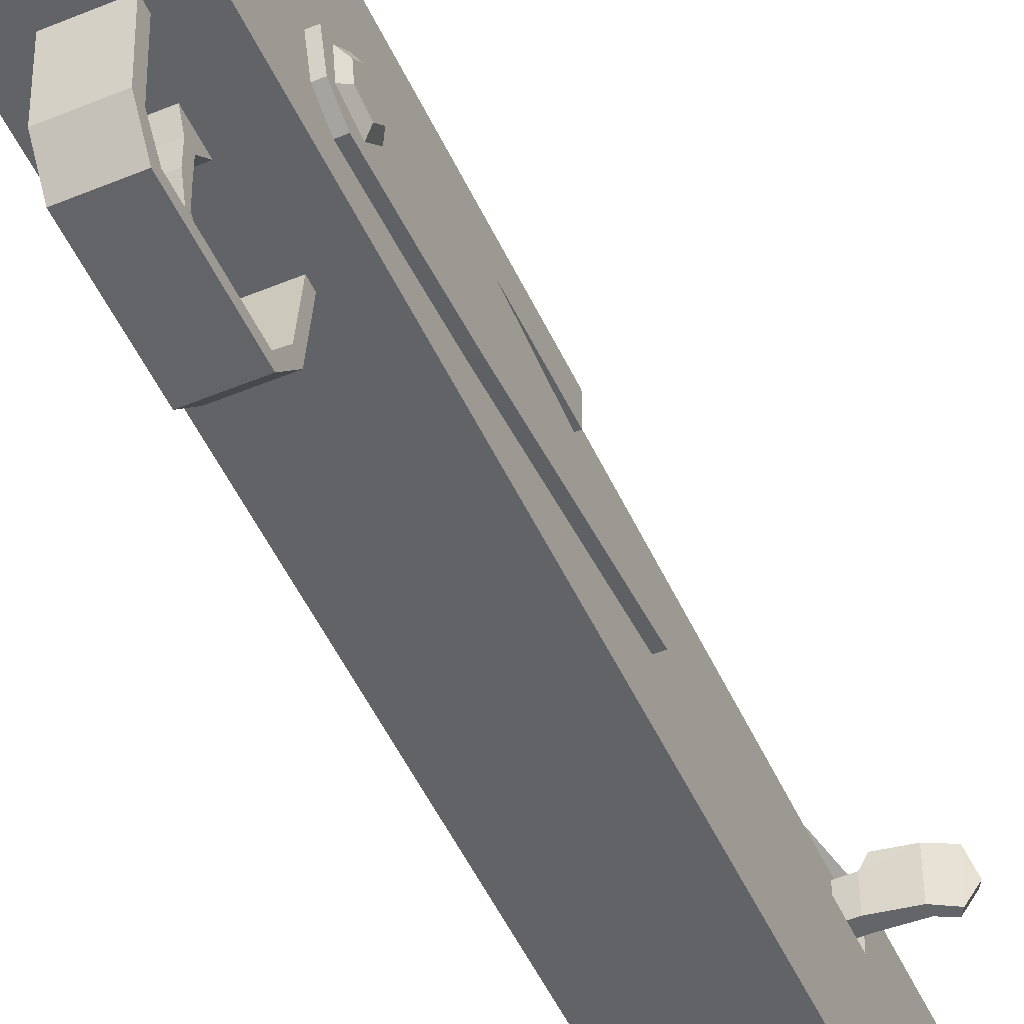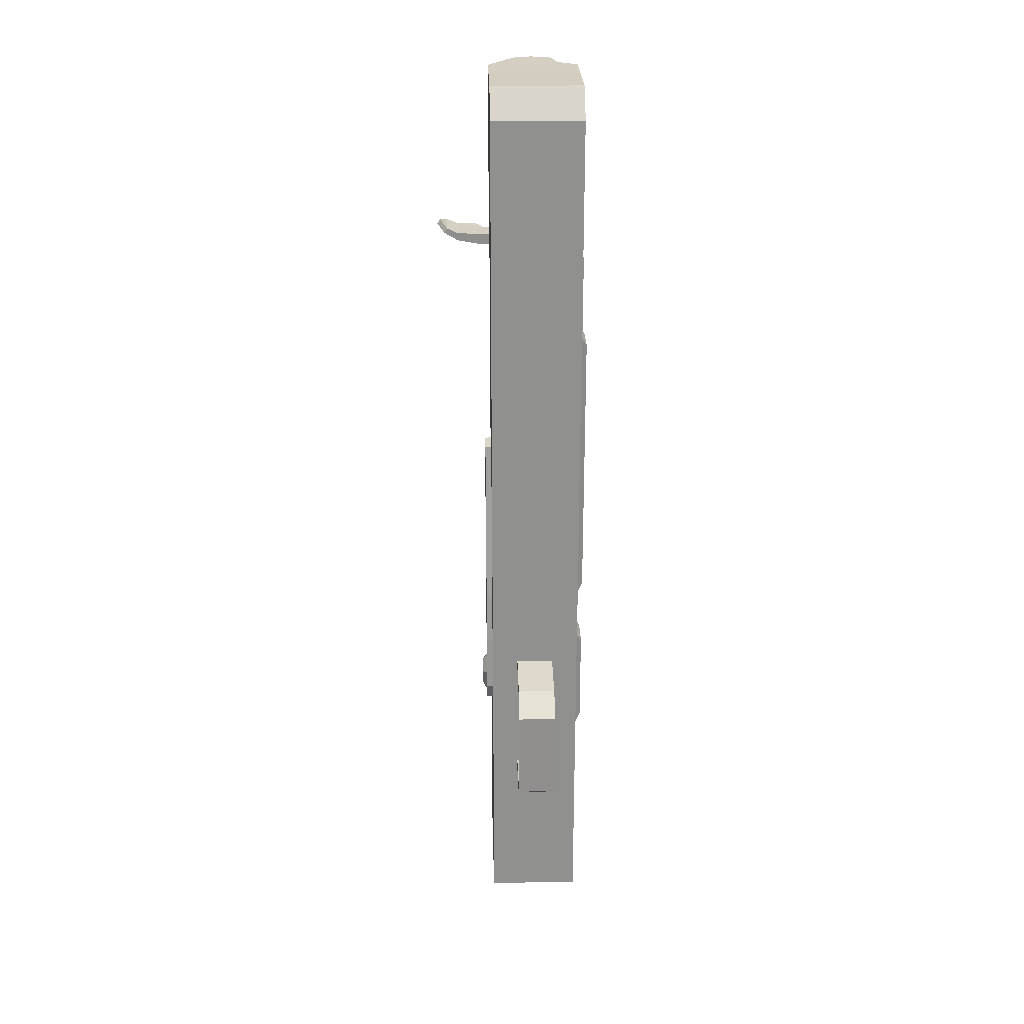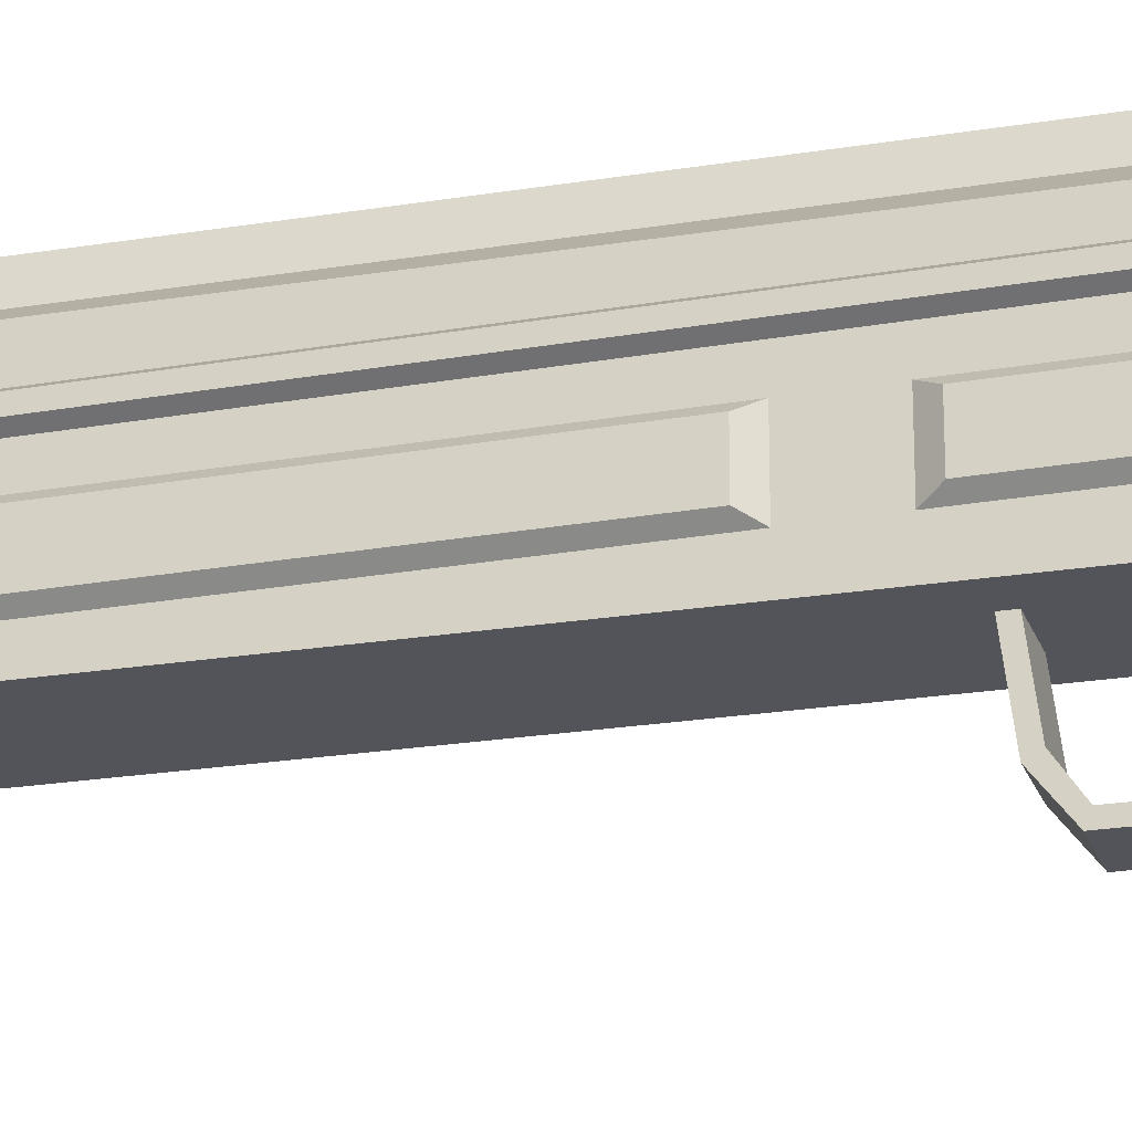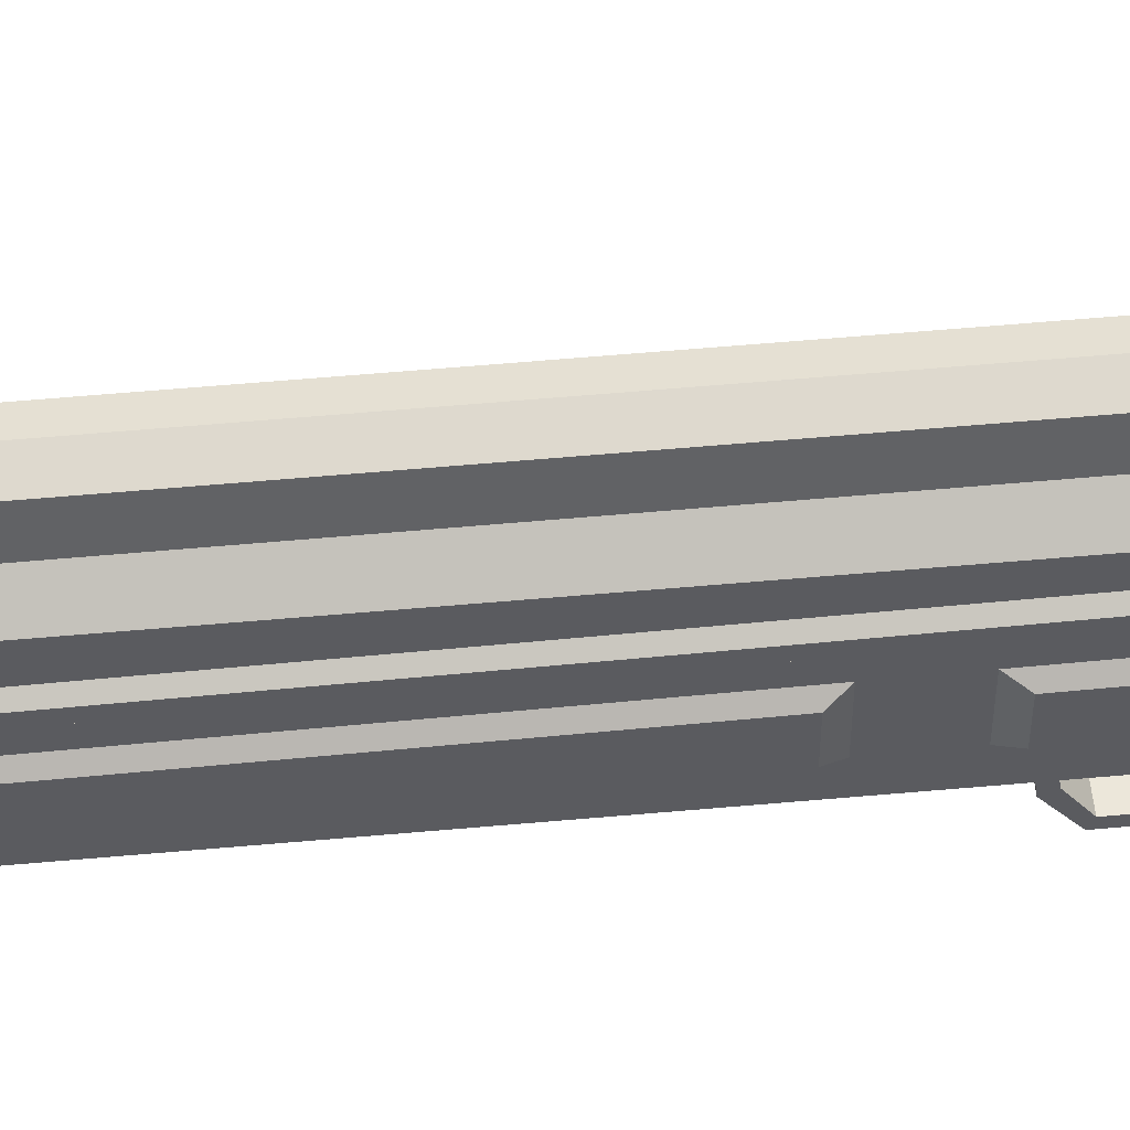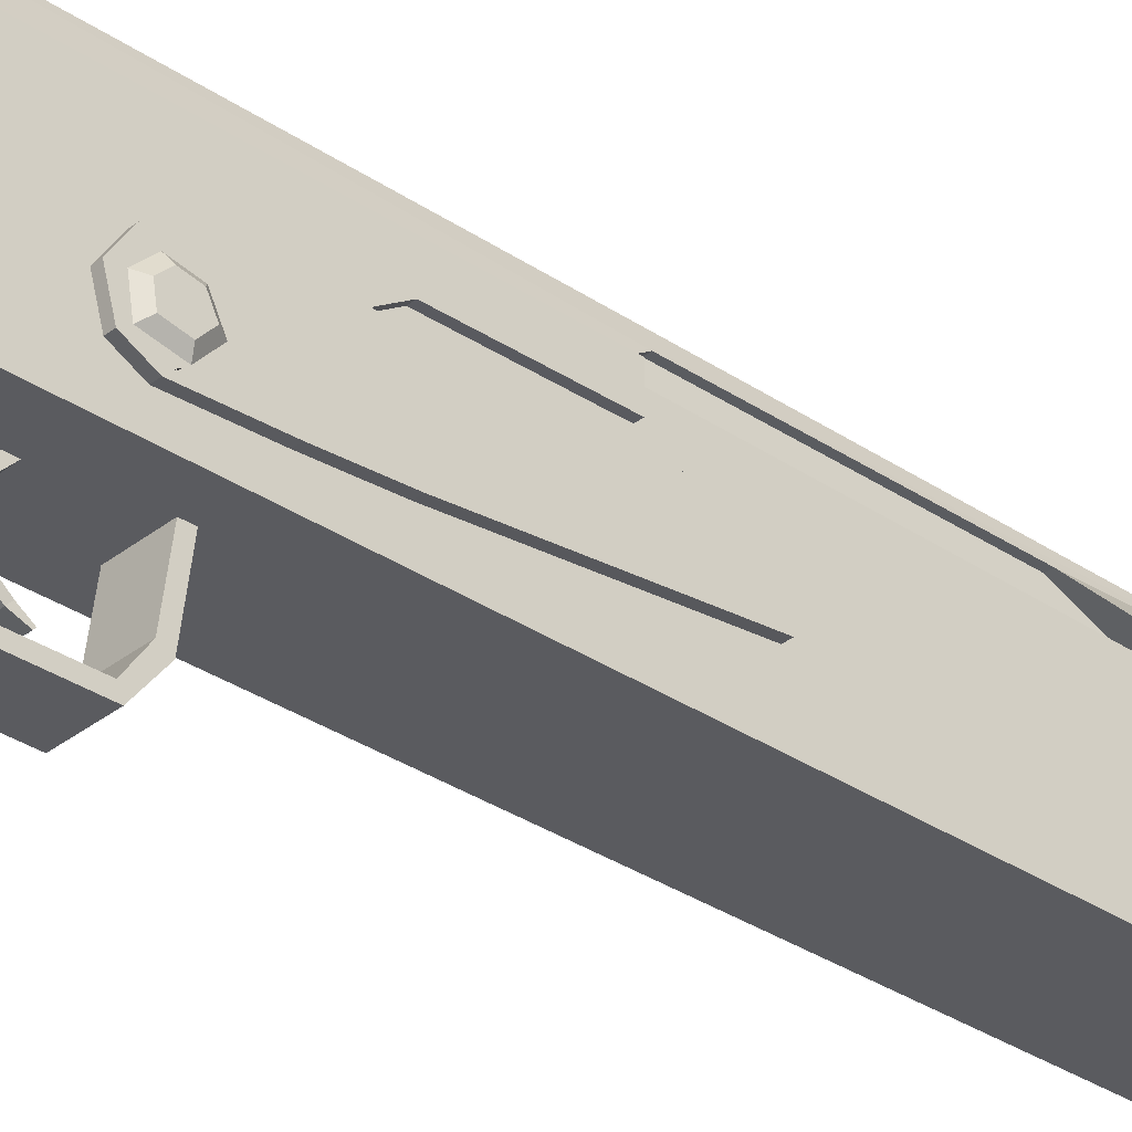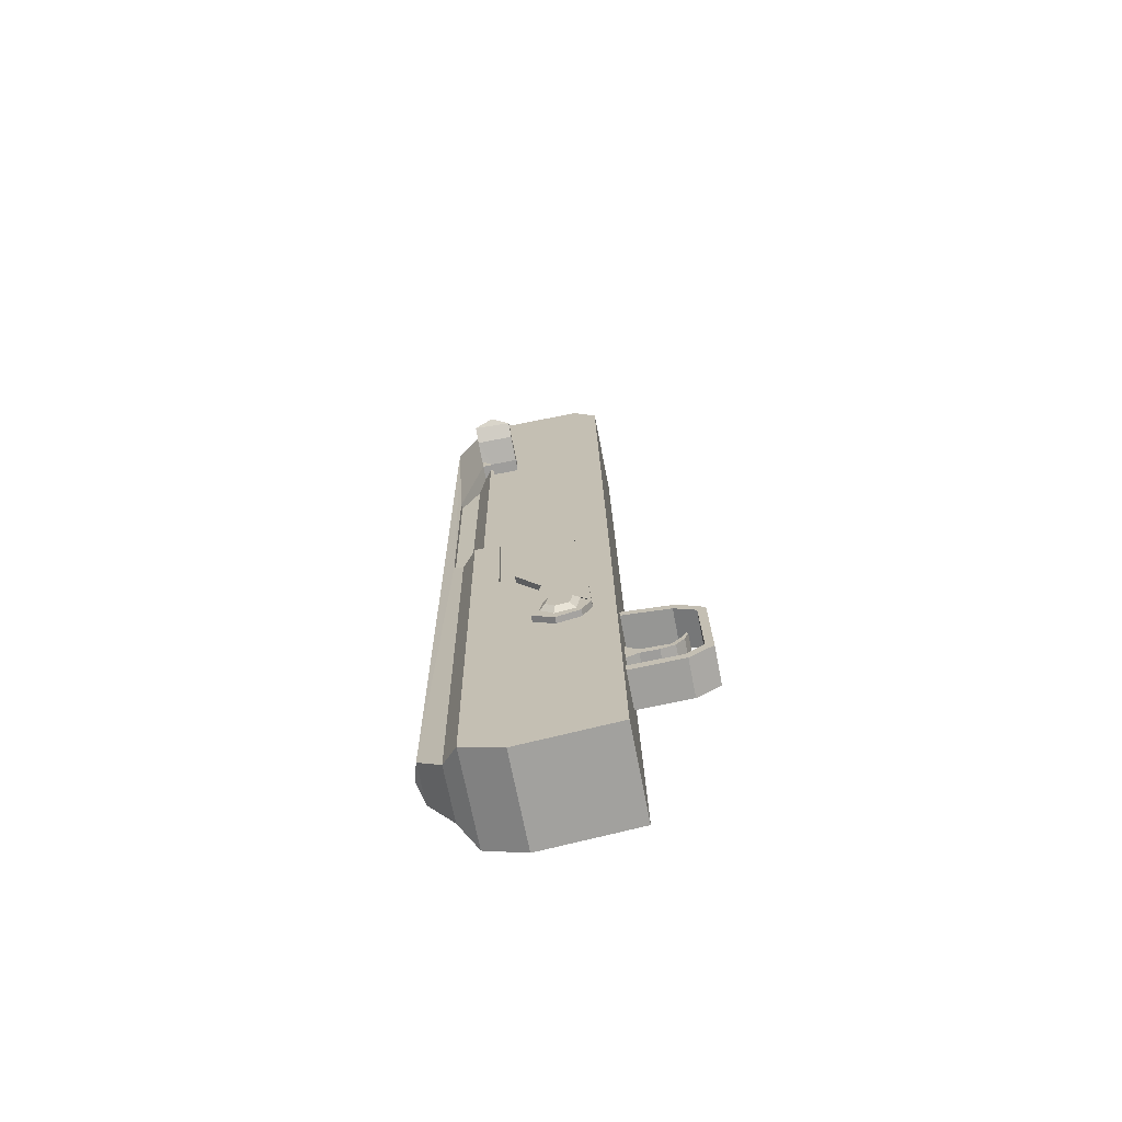
<metadata>
{"format":"obj","ext":"obj","renderer":"f3d","projection":"perspective","resolution":1024,"background":"white","views":[{"elev":-51.6,"azim":-155.7,"up":"+Y"},{"elev":25.4,"azim":-1.5,"up":"+Z"},{"elev":-23.9,"azim":106.5,"up":"+Y"},{"elev":55.4,"azim":84.1,"up":"+Y"},{"elev":-33.6,"azim":-133.1,"up":"+Y"},{"elev":-70.4,"azim":-78.9,"up":"+Z"}]}
</metadata>
<code>
v -0.81 -2.319 4.378
v -0.81 -2.281 8.292
v -0.81 -1.974 4.65
v -0.81 -1.923 8.152
v 0.8214 -1.974 4.65
v 0.8214 -1.923 8.152
v 0.8214 -2.319 4.378
v 0.8214 -2.281 8.292
v 0.8214 -1.193 9.118
v -0.81 -1.193 9.118
v 0.8214 -1.004 8.771
v -0.81 -1.004 8.771
v 0.8214 -1.297 3.659
v -0.81 -1.297 3.659
v -0.81 -1.243 4.059
v 0.8214 -1.243 4.059
v 0.8214 1.037 3.545
v -0.81 1.037 3.545
v -0.81 1.037 3.951
v 0.8214 1.037 3.951
v 0.8214 1.455 9.454
v -0.81 1.455 9.454
v 0.8214 1.45 9.089
v -0.81 1.45 9.089
v -1.959 4.991 -3.79
v -1.959 5.348 29.23
v -1.959 6.703 -3.022
v -1.959 7.06 29.26
v 1.971 6.703 -3.022
v 1.971 7.186 35.91
v 1.971 4.991 -3.79
v 1.971 5.348 29.23
v -1.11 7.408 -2.397
v 1.121 7.766 35.91
v 1.121 7.408 -2.397
v -0.8222 8.455 -1.199
v -0.8222 8.812 35.91
v 0.8336 8.812 35.91
v 0.8336 8.455 -1.199
v 0.005701 8.706 -0.9309
v 1.349 7.052 29.26
v 0.0057 9.063 35.91
v -0.9766 8.251 26.87
v -1.11 7.649 17.24
v -1.959 6.94 16.77
v -1.959 5.235 16.77
v -0.9826 8.116 17.89
v -1.959 1.414 34.75
v -1.959 0.9034 -3.307
v 1.971 0.9034 -3.307
v 1.971 1.414 34.75
v -1.959 5.474 35.91
v -1.959 7.186 35.91
v 1.971 5.474 35.91
v 1.376 5.331 29.23
v 1.38 5.226 16.77
v 0.03542 8.234 26.87
v 0.0295 8.099 17.89
v 1.376 6.923 16.77
v -1.959 5.171 11.42
v -1.959 5.846 16.77
v 1.376 5.922 16.77
v -1.959 5.747 12.28
v 1.384 5.747 12.28
v 1.376 5.922 16.77
v 1.384 5.171 11.42
v 1.971 2.204 10.22
v 2.266 2.479 9.722
v 1.971 4.186 10.22
v 2.266 3.912 9.722
v 1.971 4.186 5.108
v 2.266 3.912 5.602
v 1.971 2.204 5.108
v 2.266 2.479 5.602
v 1.971 2.204 25.1
v 2.266 2.479 24.61
v 1.971 4.186 25.1
v 2.266 3.912 24.61
v 1.971 4.186 12.27
v 2.266 3.912 12.76
v 1.971 2.204 12.27
v 2.266 2.479 12.76
v 2.266 2.788 13.43
v 2.266 2.788 23.94
v 2.266 3.603 13.43
v 2.266 3.603 23.94
v 1.971 5.099 28.1
v 2.266 5.295 27.7
v 1.971 5.904 28.1
v 2.266 5.708 27.7
v 1.971 5.904 1.473
v 2.266 5.708 1.881
v 1.971 5.099 1.473
v 2.266 5.295 1.881
v -2.224 1.949 7.553
v -2.224 2.084 10.05
v -2.224 4.3 8.223
v -2.224 3.926 10.13
v -2.224 2.35 6.741
v -2.224 4.287 7.044
v -2.224 3.366 6.451
v -2.224 2.261 12.26
v -2.224 5.019 11.75
v -2.224 3.091 19.53
v -2.224 4.014 19.59
v -2.224 2.373 8.043
v -2.224 3.067 8.651
v -2.224 3.837 8.262
v -2.224 3.977 7.438
v -2.224 2.547 7.022
v -2.224 3.408 6.882
v -2.405 2.647 7.949
v -2.405 3.104 8.348
v -2.405 3.61 8.092
v -2.405 3.703 7.55
v -2.405 2.761 7.276
v -2.405 3.328 7.184
v -1.959 1.949 7.553
v -1.959 2.084 10.05
v -1.959 4.3 8.223
v -1.959 3.926 10.13
v -1.959 2.35 6.741
v -1.959 4.287 7.044
v -1.959 3.366 6.451
v -1.959 2.261 12.26
v -1.959 5.019 11.75
v -1.959 3.091 19.53
v -1.959 4.014 19.59
v 1.971 2.474 35.96
v -1.959 2.474 35.96
f 1 2 4 3
f 3 4 6 5
f 5 6 8 7
f 7 8 2 1
f 17 18 19 20
f 2 8 9 10
f 8 6 11 9
f 6 4 12 11
f 4 2 10 12
f 7 1 14 13
f 1 3 15 14
f 3 5 16 15
f 5 7 13 16
f 13 14 18 17
f 14 15 19 18
f 15 16 20 19
f 16 13 17 20
f 10 9 21 22
f 9 11 23 21
f 11 12 24 23
f 12 10 22 24
f 36 37 42 40
f 29 30 32 31
f 48 49 50 51
f 53 52 54 30
f 25 27 29 31
f 30 29 35 34
f 27 33 35 29
f 34 35 39 38
f 35 33 36 39
f 40 42 38 39
f 36 40 39
f 36 47 37
f 27 45 44 33
f 25 60 27
f 45 27 61
f 61 27 63
f 60 63 27
f 33 44 47 36
f 37 47 43
f 26 46 49 48
f 46 60 25 49
f 49 25 31 50
f 31 32 51 50
f 48 51 129 130
f 28 26 52 53
f 32 30 54
f 26 48 130 52
f 51 32 54 129
f 26 28 41 55
f 46 26 55 56
f 43 47 58 57
f 47 44 58
f 44 45 59 58
f 45 61 62 59
f 41 59 55
f 59 62 55
f 62 56 55
f 59 41 57 58
f 65 64 66 56
f 61 63 64 65
f 63 60 66 64
f 60 46 56 66
f 37 43 28 53
f 43 57 41 28
f 67 68 70 69
f 69 70 72 71
f 71 72 74 73
f 73 74 68 67
f 70 68 74 72
f 75 76 78 77
f 77 78 80 79
f 79 80 82 81
f 81 82 76 75
f 84 83 85 86
f 76 82 83 84
f 82 80 85 83
f 80 78 86 85
f 78 76 84 86
f 87 88 90 89
f 89 90 92 91
f 91 92 94 93
f 93 94 88 87
f 88 94 92 90
f 112 113 114
f 112 114 115 116
f 116 115 117
f 98 96 102 103
f 103 102 104 105
f 95 96 107 106
f 96 98 107
f 98 97 108 107
f 97 100 109 108
f 99 95 106 110
f 100 101 111 109
f 101 99 110 111
f 106 107 113 112
f 107 108 114 113
f 108 109 115 114
f 110 106 112 116
f 109 111 117 115
f 111 110 116 117
f 96 95 118 119
f 97 98 121 120
f 95 99 122 118
f 100 97 120 123
f 99 101 124 122
f 101 100 123 124
f 102 96 119 125
f 98 103 126 121
f 104 102 125 127
f 103 105 128 126
f 105 104 127 128
f 34 53 30
f 42 37 38
f 38 37 53 34
f 130 129 54 52
v -0.4782 -0.3019 5.745
v -0.4782 -0.3019 6.089
v -0.4782 0.4867 5.745
v -0.4782 0.4867 6.089
v 0.4896 0.4867 5.745
v 0.4896 0.4867 6.089
v 0.4896 -0.3019 5.745
v 0.4896 -0.3019 6.089
v -0.4782 1.012 5.508
v -0.4782 1.012 6.586
v 0.4896 1.012 6.586
v 0.4896 1.012 5.508
v -0.4782 2.522 4.58
v -0.4782 2.522 7.842
v 0.4896 2.522 7.842
v 0.4896 2.522 4.58
v 0.4272 -0.9099 6.066
v 0.4272 -0.7447 6.216
v -0.4158 -0.7447 6.216
v -0.4158 -0.9099 6.066
v 0.3879 -1.272 6.575
v 0.3879 -1.107 6.725
v -0.3765 -1.107 6.725
v -0.3765 -1.272 6.575
v 0.3879 -1.433 7.056
v 0.3879 -1.368 7.119
v -0.3765 -1.368 7.119
v -0.3765 -1.433 7.056
f 131 132 134 133
f 143 144 145 146
f 135 136 138 137
f 155 156 157 158
f 132 138 136 134
f 137 131 133 135
f 133 134 140 139
f 134 136 141 140
f 136 135 142 141
f 135 133 139 142
f 139 140 144 143
f 140 141 145 144
f 141 142 146 145
f 142 139 143 146
f 137 138 148 147
f 138 132 149 148
f 132 131 150 149
f 131 137 147 150
f 147 148 152 151
f 148 149 153 152
f 149 150 154 153
f 150 147 151 154
f 151 152 156 155
f 152 153 157 156
f 153 154 158 157
f 154 151 155 158
v -0.8861 7.29 10.44
v -1.735 6.581 10.44
v -1.735 5.034 10.44
v -0.7586 8.218 10.44
v -0.7374 8.364 29.28
v -0.8649 7.436 29.3
v -1.714 6.727 29.31
v -1.714 5.179 29.31
v 0.4663 8.364 29.28
v 0.4663 7.733 29.3
v 0.4663 7.025 29.31
v 0.4663 5.179 29.31
v -2.236 5.372 28.36
v -2.236 5.372 28.83
v -2.236 6.534 28.36
v -2.236 6.534 28.83
v -1.714 6.534 28.36
v -1.714 6.534 28.83
v -1.714 5.372 28.36
v -1.714 5.372 28.83
v -3.368 5.372 28.56
v -3.368 5.372 28.89
v -3.368 6.982 28.89
v -3.368 6.982 28.56
v -3.963 5.372 28.91
v -3.832 5.372 29.11
v -4.143 6.151 29.31
v -4.274 6.151 29.12
v -2.444 6.982 28.39
v -2.444 6.982 28.86
v -4.022 6.982 28.89
v -3.891 6.982 29.09
f 162 159 164 163
f 159 160 165 164
f 160 161 166 165
f 163 164 168 167
f 164 165 169 168
f 165 166 170 169
f 183 184 185 186
f 173 174 176 175
f 177 178 172 171
f 172 178 176 174
f 177 171 173 175
f 171 172 180 179
f 172 174 181 180
f 188 187 182 181
f 173 171 179 182
f 179 180 184 183
f 180 181 190 184
f 181 182 189 190
f 174 173 187 188
f 173 182 187
f 181 174 188
f 186 189 183
f 186 185 190 189
f 183 189 182 179
f 184 190 185

</code>
